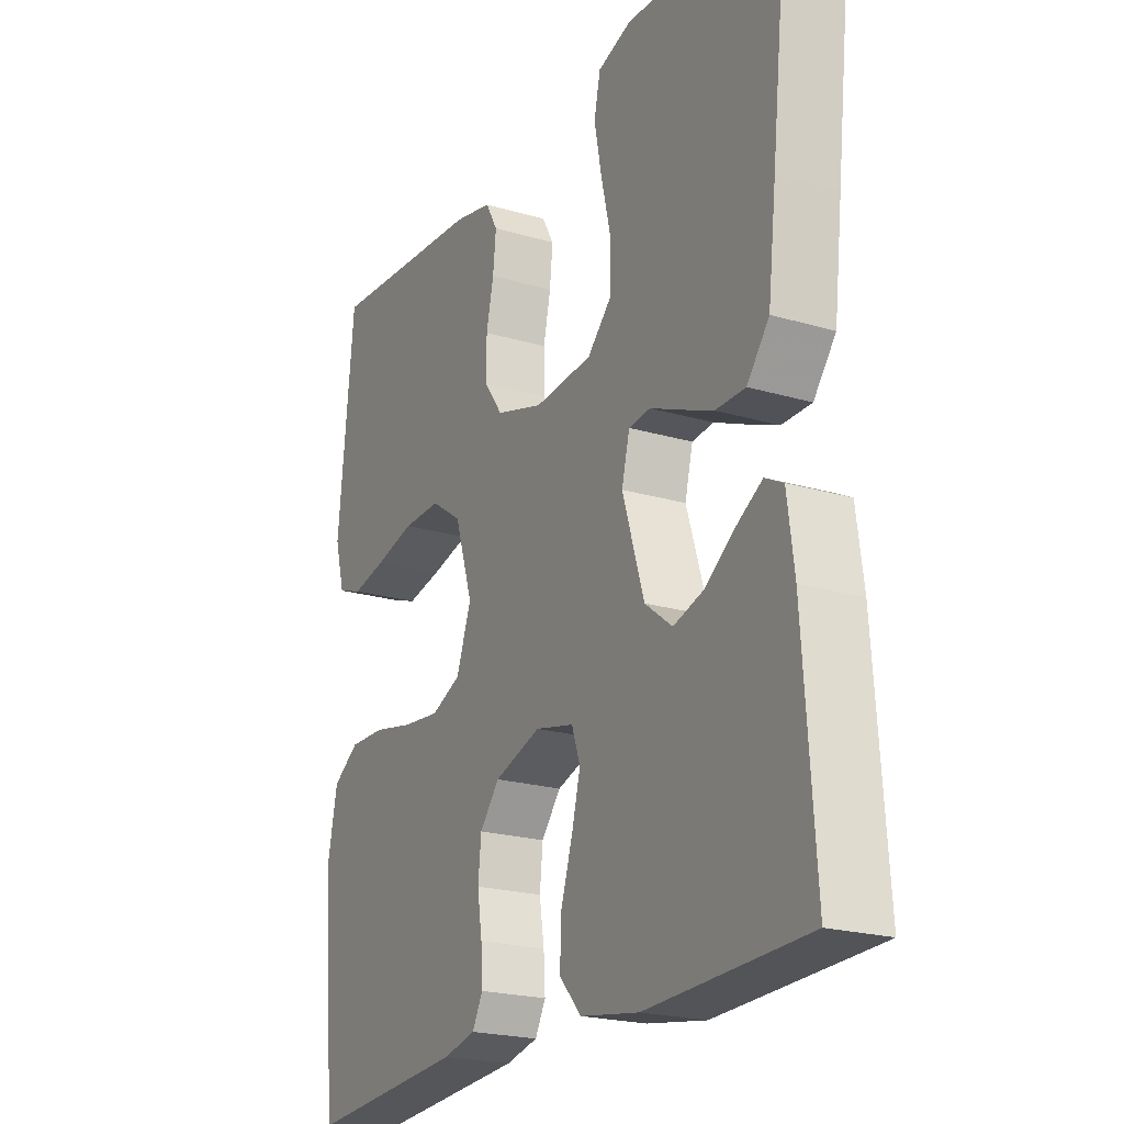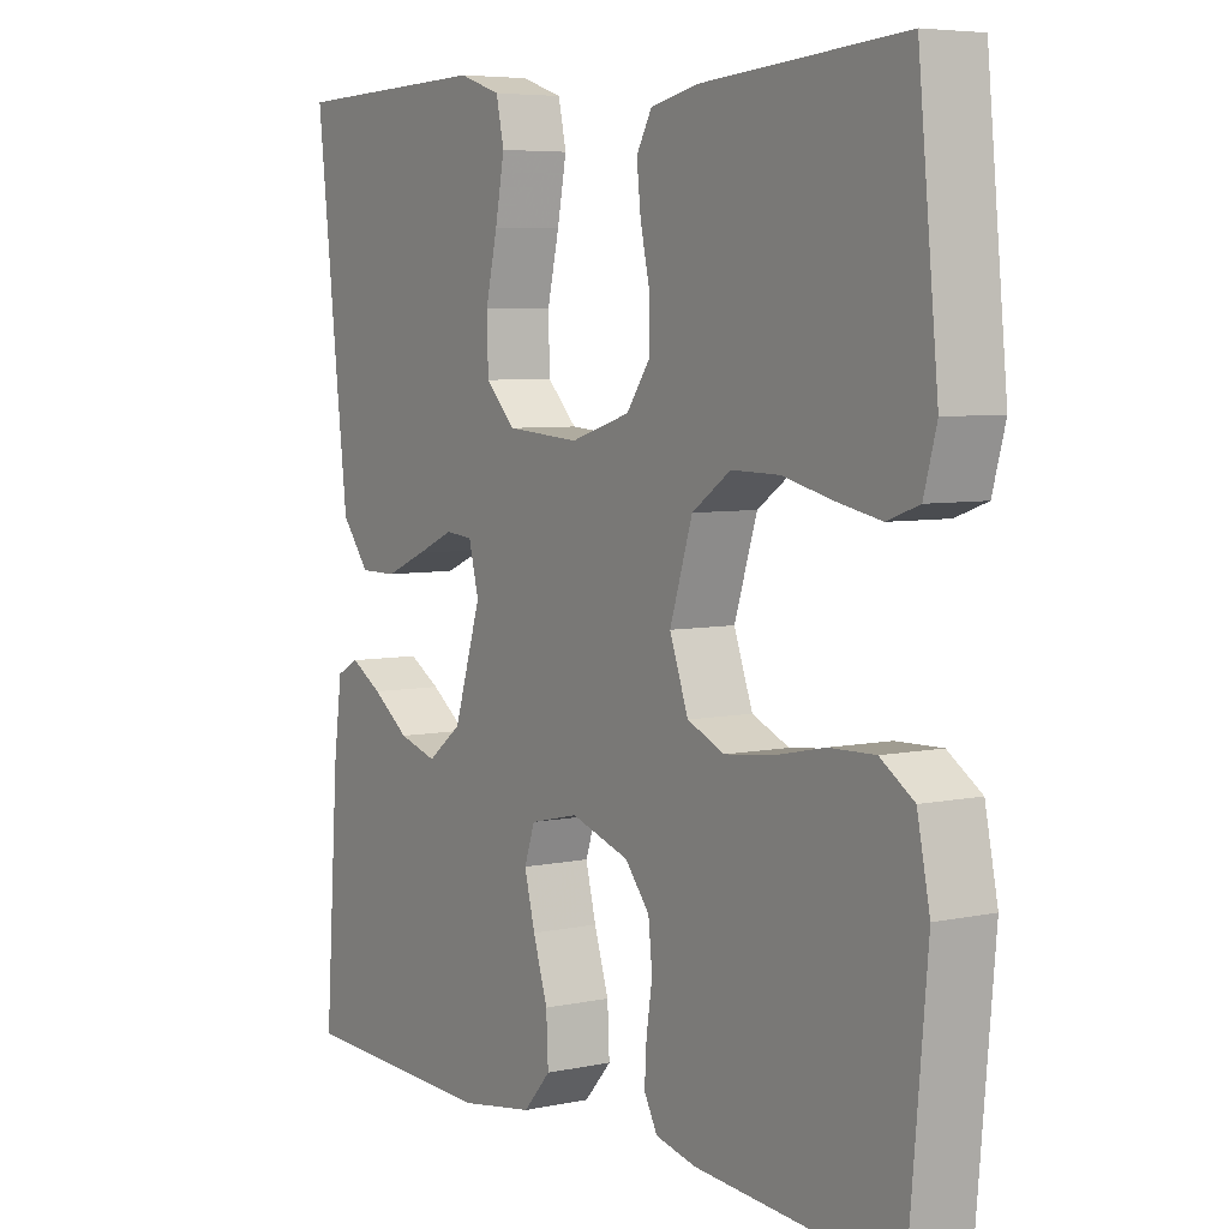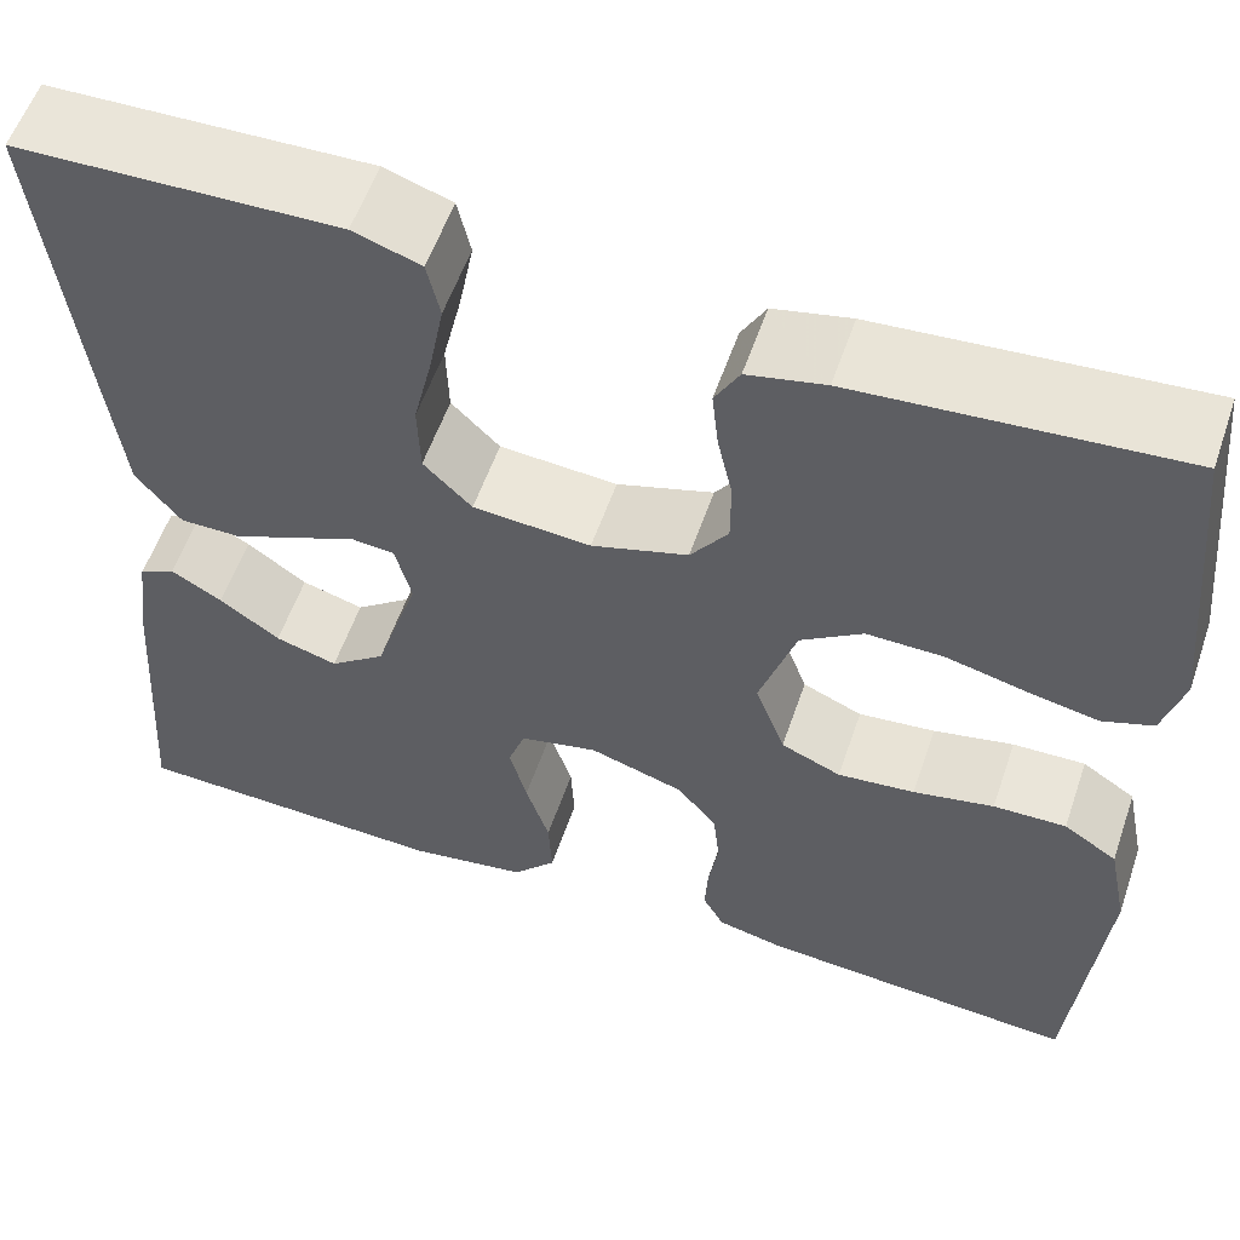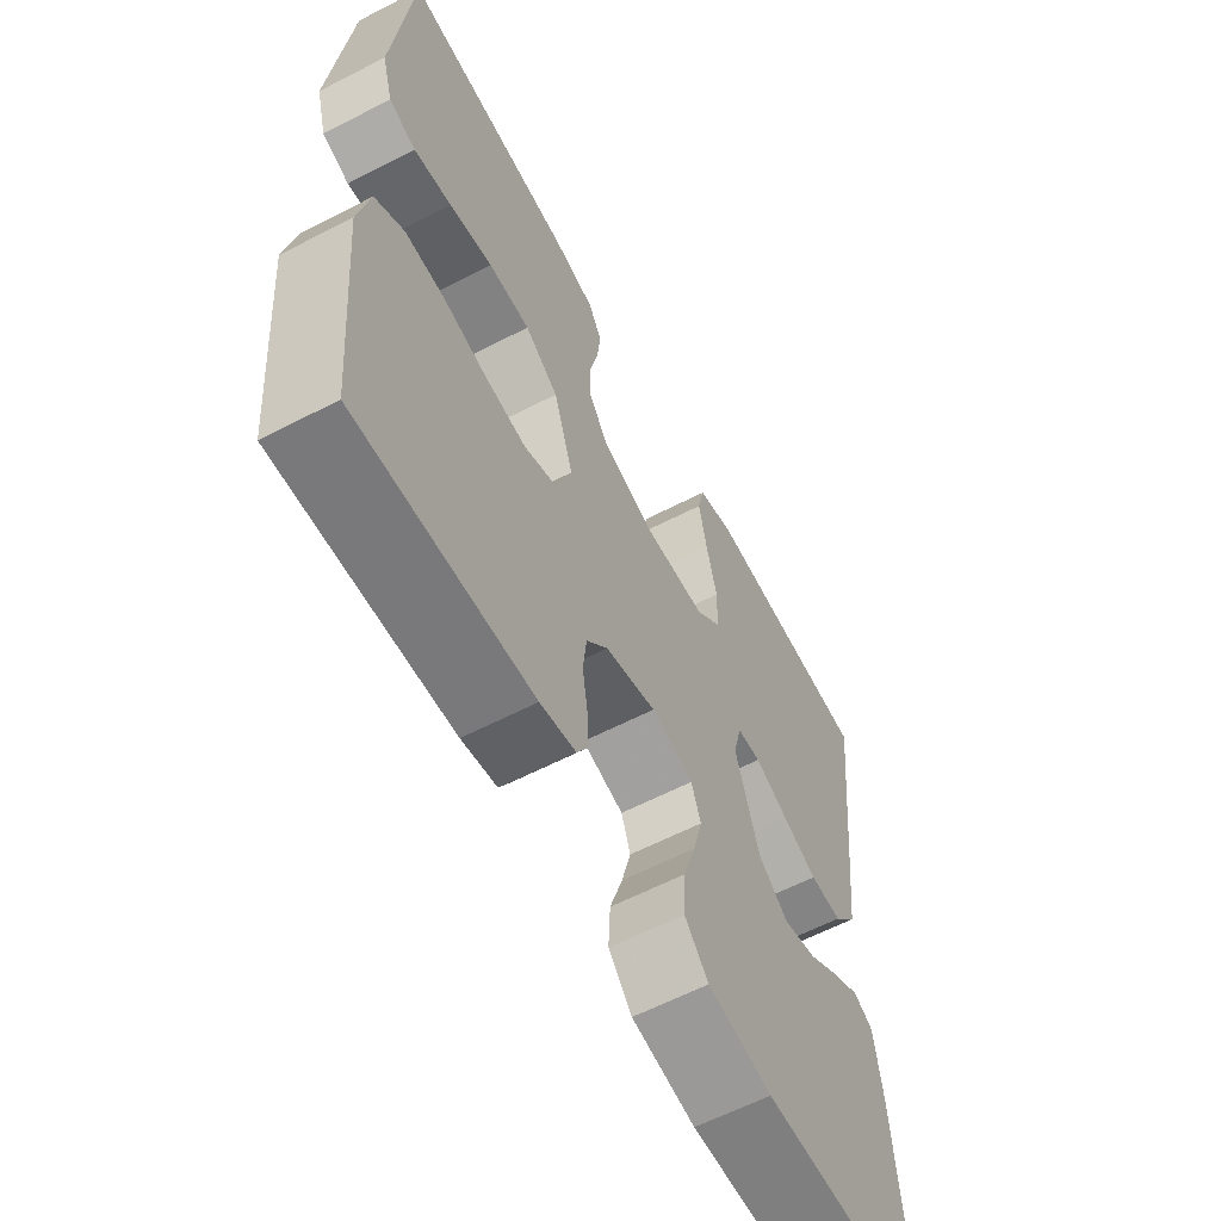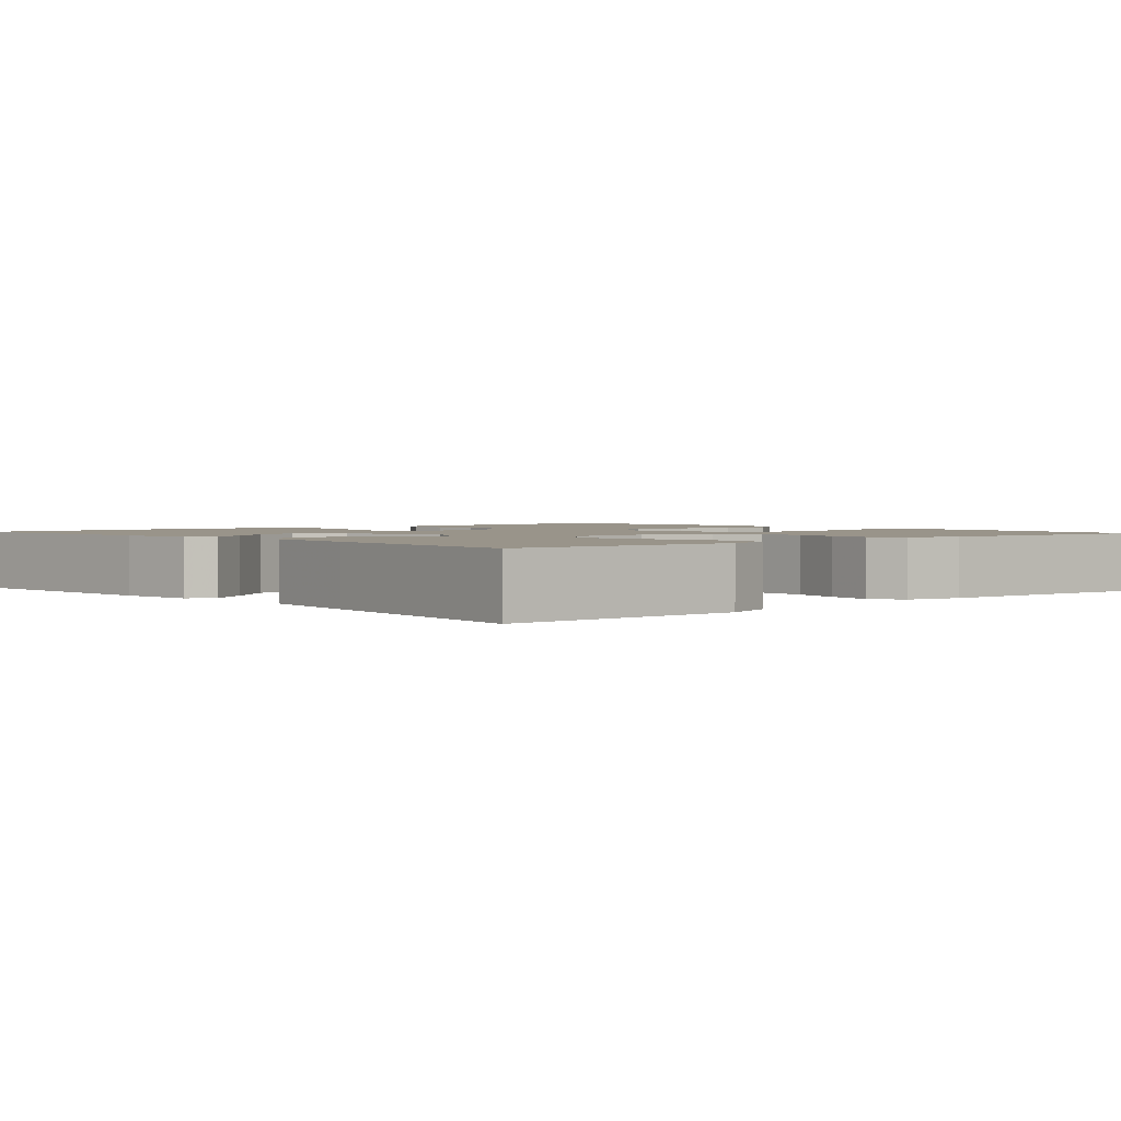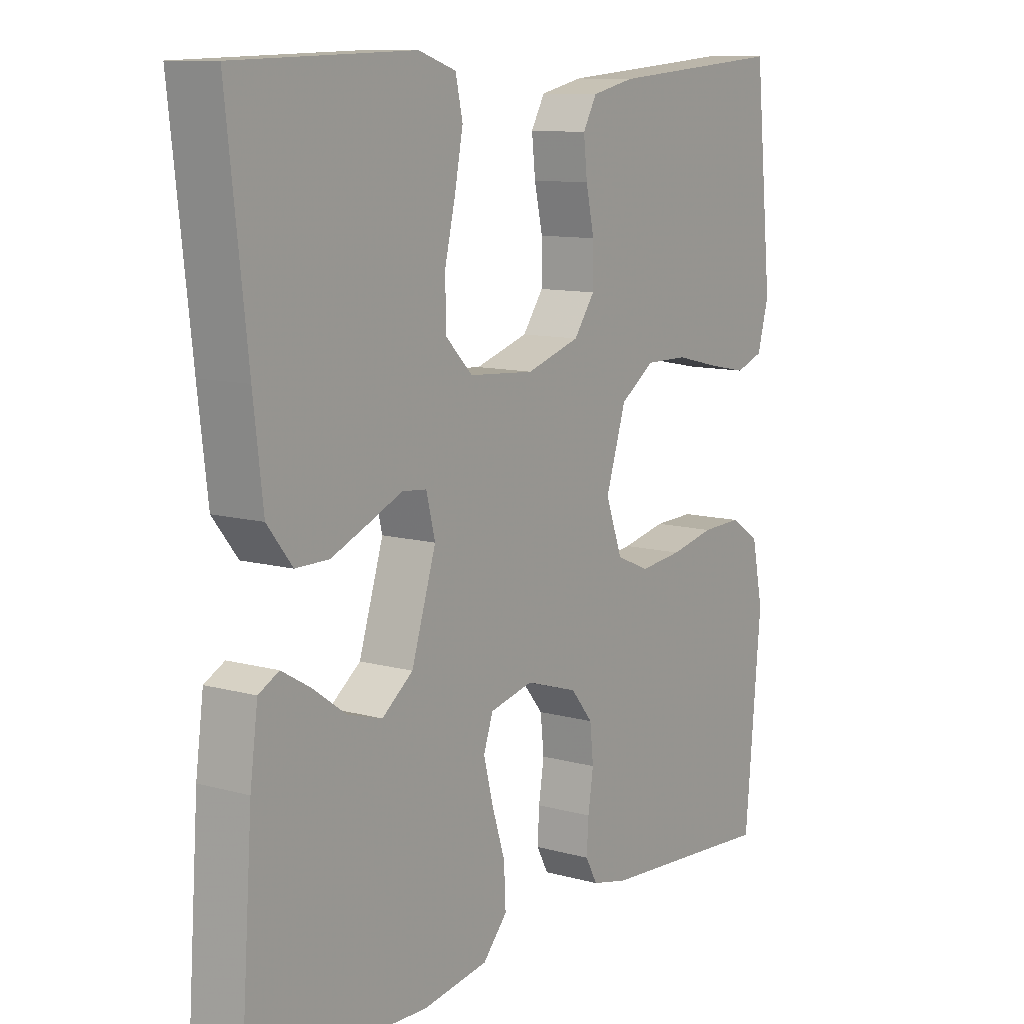
<metadata>
{"format":"obj","ext":"obj","renderer":"f3d","projection":"perspective","resolution":1024,"background":"white","views":[{"elev":-21.6,"azim":-117.5,"up":"+Z"},{"elev":5.8,"azim":56.9,"up":"+Z"},{"elev":56.9,"azim":18.9,"up":"+Z"},{"elev":-61.4,"azim":117.7,"up":"+Z"},{"elev":1.9,"azim":-41.5,"up":"+Y"},{"elev":10.6,"azim":-55.2,"up":"+Z"}]}
</metadata>
<code>
v -0.5 0.07 0.5
v -0.2 0.07 0.509
v -0.137 0.07 0.488
v -0.125 0.07 0.434
v -0.139 0.07 0.361
v -0.157 0.07 0.284
v -0.155 0.07 0.215
v -0.11 0.07 0.17
v 0 0.07 0.162
v 0.09 0.07 0.19
v 0.125 0.07 0.239
v 0.125 0.07 0.3
v 0.111 0.07 0.363
v 0.105 0.07 0.419
v 0.128 0.07 0.46
v 0.2 0.07 0.476
v 0.5 0.07 0.5
v 0.53 0.07 0.2
v 0.511 0.07 0.131
v 0.464 0.07 0.114
v 0.398 0.07 0.127
v 0.323 0.07 0.145
v 0.251 0.07 0.146
v 0.193 0.07 0.106
v 0.159 0.07 0
v 0.187 0.07 -0.077
v 0.243 0.07 -0.101
v 0.315 0.07 -0.093
v 0.39 0.07 -0.077
v 0.458 0.07 -0.075
v 0.508 0.07 -0.108
v 0.527 0.07 -0.2
v 0.5 0.07 -0.5
v 0.2 0.07 -0.478
v 0.139 0.07 -0.464
v 0.119 0.07 -0.427
v 0.122 0.07 -0.376
v 0.131 0.07 -0.318
v 0.125 0.07 -0.262
v 0.088 0.07 -0.217
v 0 0.07 -0.189
v -0.073 0.07 -0.206
v -0.089 0.07 -0.252
v -0.073 0.07 -0.314
v -0.051 0.07 -0.383
v -0.048 0.07 -0.446
v -0.089 0.07 -0.492
v -0.2 0.07 -0.51
v -0.5 0.07 -0.5
v -0.479 0.07 -0.2
v -0.466 0.07 -0.103
v -0.432 0.07 -0.085
v -0.384 0.07 -0.113
v -0.328 0.07 -0.153
v -0.27 0.07 -0.17
v -0.218 0.07 -0.13
v -0.177 0.07 0
v -0.192 0.07 0.059
v -0.233 0.07 0.063
v -0.29 0.07 0.038
v -0.352 0.07 0.012
v -0.408 0.07 0.012
v -0.45 0.07 0.065
v -0.466 0.07 0.2
v -0.5 0 0.5
v -0.2 0 0.509
v -0.137 0 0.488
v -0.125 0 0.434
v -0.139 0 0.361
v -0.157 0 0.284
v -0.155 0 0.215
v -0.11 0 0.17
v 0 0 0.162
v 0.09 0 0.19
v 0.125 0 0.239
v 0.125 0 0.3
v 0.111 0 0.363
v 0.105 0 0.419
v 0.128 0 0.46
v 0.2 0 0.476
v 0.5 0 0.5
v 0.53 0 0.2
v 0.511 0 0.131
v 0.464 0 0.114
v 0.398 0 0.127
v 0.323 0 0.145
v 0.251 0 0.146
v 0.193 0 0.106
v 0.159 0 0
v 0.187 0 -0.077
v 0.243 0 -0.101
v 0.315 0 -0.093
v 0.39 0 -0.077
v 0.458 0 -0.075
v 0.508 0 -0.108
v 0.527 0 -0.2
v 0.5 0 -0.5
v 0.2 0 -0.478
v 0.139 0 -0.464
v 0.119 0 -0.427
v 0.122 0 -0.376
v 0.131 0 -0.318
v 0.125 0 -0.262
v 0.088 0 -0.217
v 0 0 -0.189
v -0.073 0 -0.206
v -0.089 0 -0.252
v -0.073 0 -0.314
v -0.051 0 -0.383
v -0.048 0 -0.446
v -0.089 0 -0.492
v -0.2 0 -0.51
v -0.5 0 -0.5
v -0.479 0 -0.2
v -0.466 0 -0.103
v -0.432 0 -0.085
v -0.384 0 -0.113
v -0.328 0 -0.153
v -0.27 0 -0.17
v -0.218 0 -0.13
v -0.177 0 0
v -0.192 0 0.059
v -0.233 0 0.063
v -0.29 0 0.038
v -0.352 0 0.012
v -0.408 0 0.012
v -0.45 0 0.065
v -0.466 0 0.2
f 4 5 6
f 3 4 6
f 2 3 6
f 1 2 6
f 64 1 6
f 63 64 6
f 62 63 6
f 61 62 6
f 60 61 6
f 59 60 6
f 58 59 6 7
f 57 58 7 8
f 56 57 8 9
f 52 53 54
f 51 52 54
f 50 51 54
f 49 50 54
f 48 49 54
f 47 48 54
f 46 47 54
f 45 46 54
f 44 45 54 55
f 43 44 55 56
f 36 37 38
f 35 36 38
f 34 35 38
f 33 34 38
f 32 33 38
f 31 32 38
f 30 31 38
f 29 30 38
f 28 29 38
f 27 28 38 39
f 26 27 39 40
f 20 21 22
f 19 20 22
f 18 19 22
f 17 18 22
f 16 17 22
f 15 16 22
f 14 15 22
f 13 14 22
f 12 13 22
f 11 12 22 23
f 10 11 23 24
f 42 43 56 9
f 25 26 40 41
f 25 41 42
f 24 25 42
f 10 24 42
f 9 10 42
f 70 69 68
f 70 68 67
f 70 67 66
f 70 66 65
f 70 65 128
f 70 128 127
f 70 127 126
f 70 126 125
f 70 125 124
f 70 124 123
f 71 70 123 122
f 72 71 122 121
f 73 72 121 120
f 118 117 116
f 118 116 115
f 118 115 114
f 118 114 113
f 118 113 112
f 118 112 111
f 118 111 110
f 118 110 109
f 119 118 109 108
f 120 119 108 107
f 102 101 100
f 102 100 99
f 102 99 98
f 102 98 97
f 102 97 96
f 102 96 95
f 102 95 94
f 102 94 93
f 102 93 92
f 103 102 92 91
f 104 103 91 90
f 86 85 84
f 86 84 83
f 86 83 82
f 86 82 81
f 86 81 80
f 86 80 79
f 86 79 78
f 86 78 77
f 86 77 76
f 87 86 76 75
f 88 87 75 74
f 73 120 107 106
f 105 104 90 89
f 106 105 89
f 106 89 88
f 106 88 74
f 106 74 73
f 1 65 66 2
f 2 66 67 3
f 3 67 68 4
f 4 68 69 5
f 5 69 70 6
f 6 70 71 7
f 7 71 72 8
f 8 72 73 9
f 9 73 74 10
f 10 74 75 11
f 11 75 76 12
f 12 76 77 13
f 13 77 78 14
f 14 78 79 15
f 15 79 80 16
f 16 80 81 17
f 17 81 82 18
f 18 82 83 19
f 19 83 84 20
f 20 84 85 21
f 21 85 86 22
f 22 86 87 23
f 23 87 88 24
f 24 88 89 25
f 25 89 90 26
f 26 90 91 27
f 27 91 92 28
f 28 92 93 29
f 29 93 94 30
f 30 94 95 31
f 31 95 96 32
f 32 96 97 33
f 33 97 98 34
f 34 98 99 35
f 35 99 100 36
f 36 100 101 37
f 37 101 102 38
f 38 102 103 39
f 39 103 104 40
f 40 104 105 41
f 41 105 106 42
f 42 106 107 43
f 43 107 108 44
f 44 108 109 45
f 45 109 110 46
f 46 110 111 47
f 47 111 112 48
f 48 112 113 49
f 49 113 114 50
f 50 114 115 51
f 51 115 116 52
f 52 116 117 53
f 53 117 118 54
f 54 118 119 55
f 55 119 120 56
f 56 120 121 57
f 57 121 122 58
f 58 122 123 59
f 59 123 124 60
f 60 124 125 61
f 61 125 126 62
f 62 126 127 63
f 63 127 128 64
f 64 128 65 1

</code>
